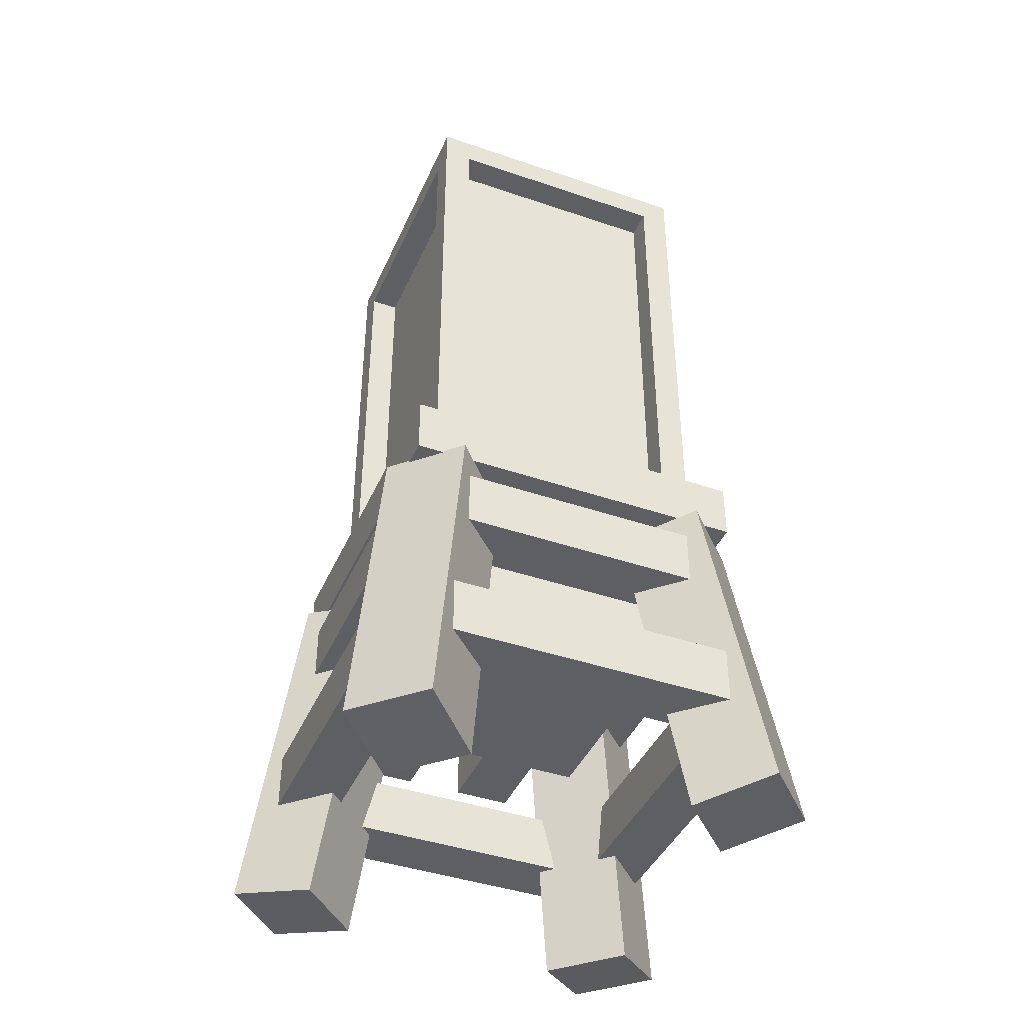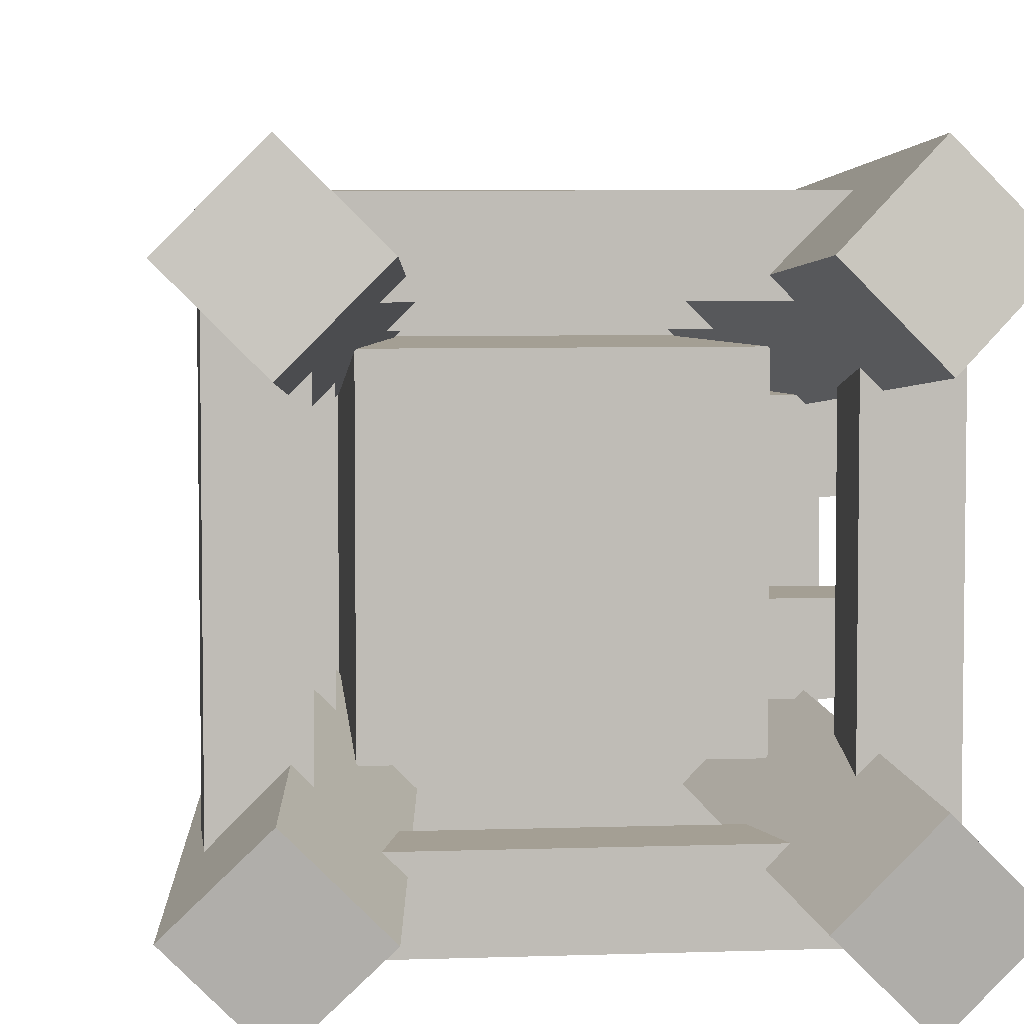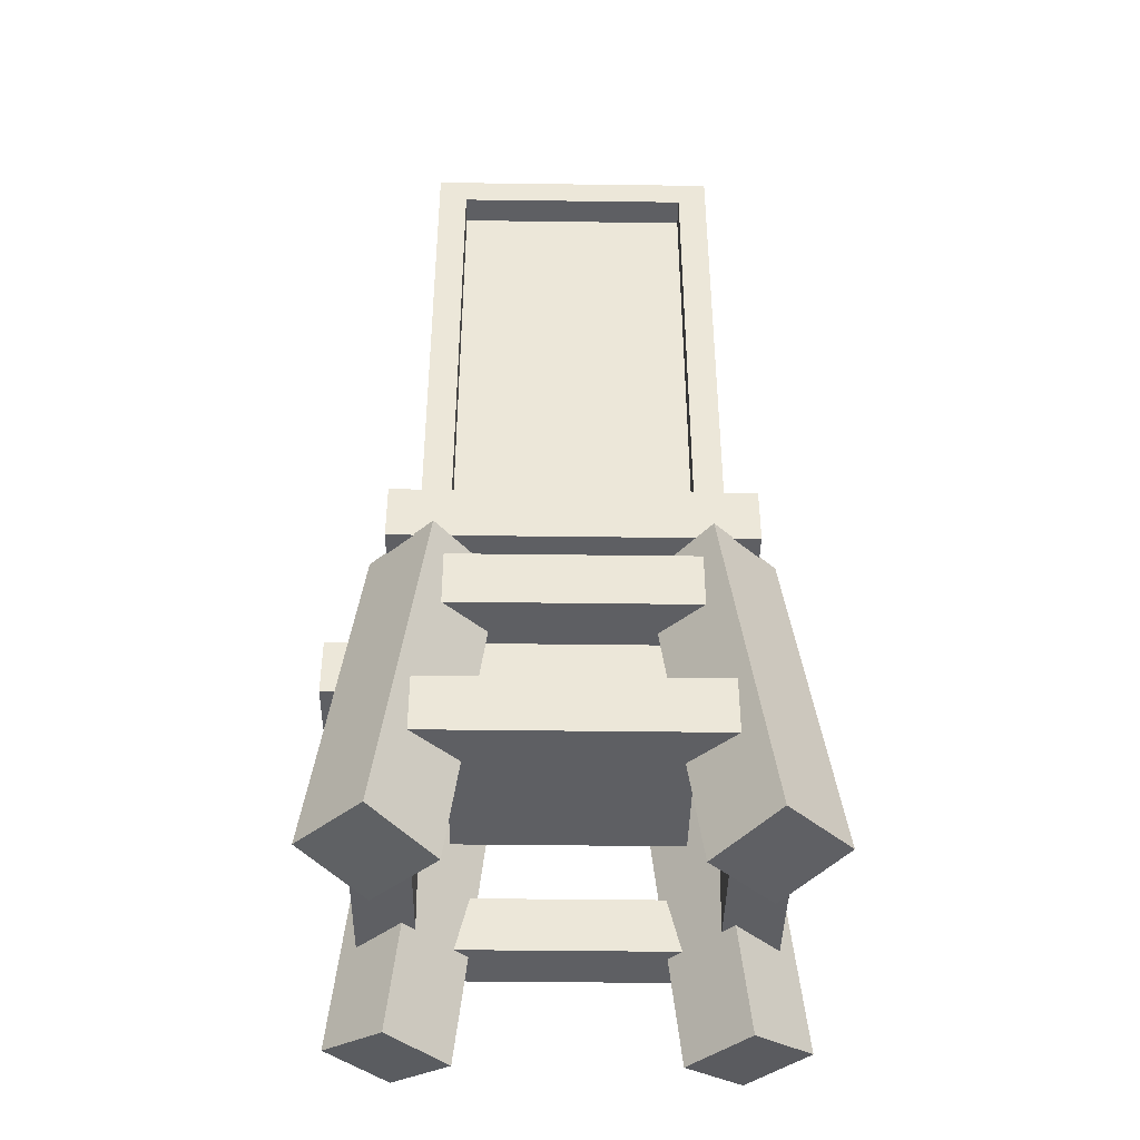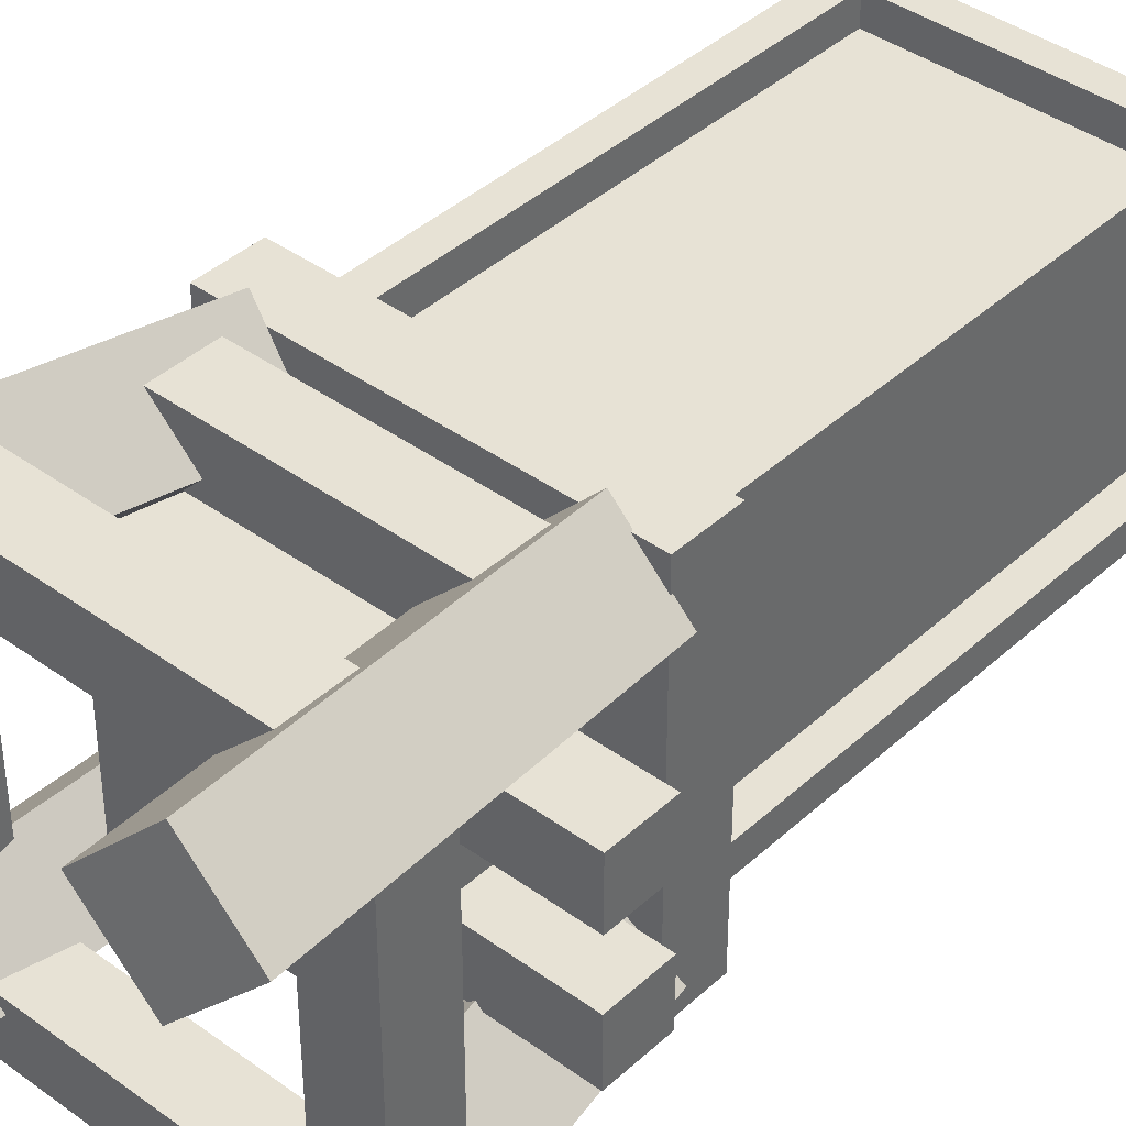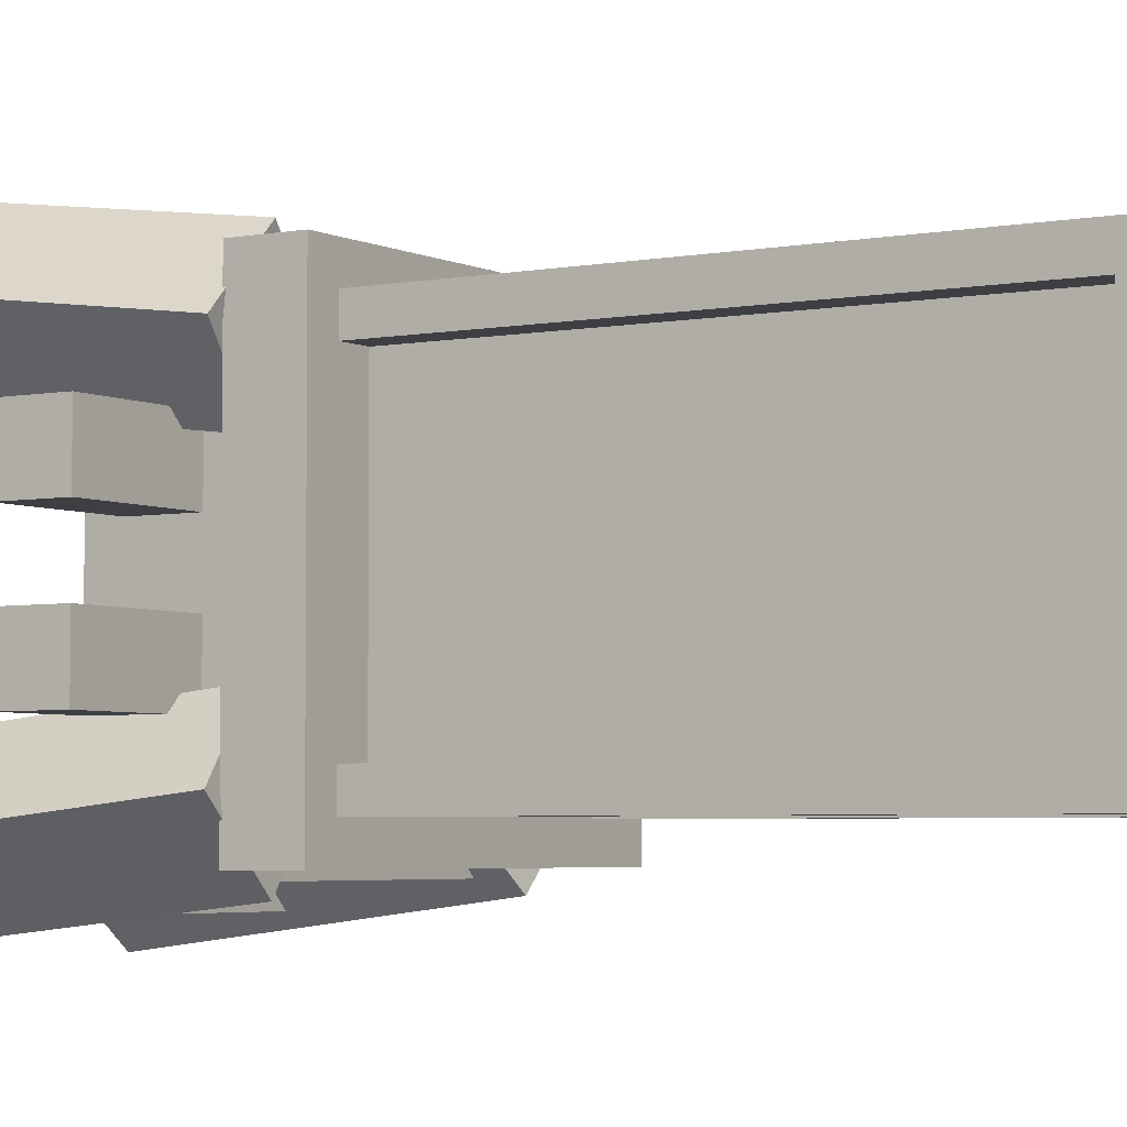
<metadata>
{"format":"obj","ext":"obj","renderer":"f3d","projection":"perspective","resolution":1024,"background":"white","views":[{"elev":-41.6,"azim":-112.5,"up":"+Y"},{"elev":5.5,"azim":-6.5,"up":"+Z"},{"elev":-41.4,"azim":179.1,"up":"+Y"},{"elev":40.2,"azim":41.8,"up":"+Z"},{"elev":-4.1,"azim":122.6,"up":"+Z"}]}
</metadata>
<code>
o AutoLubricator_p4
v 0.25 0.4375 0.25
v 0.25 0.75 0.25
v 0.25 0.4375 0.75
v 0.25 0.75 0.75
v 0.75 0.4375 0.25
v 0.75 0.75 0.25
v 0.75 0.4375 0.75
v 0.75 0.75 0.75
v 0.25 1.938 0.25
v 0.25 2 0.25
v 0.25 1.938 0.75
v 0.25 2 0.75
v 0.75 1.938 0.25
v 0.75 2 0.25
v 0.75 1.938 0.75
v 0.75 2 0.75
v 0.125 0.75 0.125
v 0.125 0.875 0.125
v 0.125 0.75 0.875
v 0.125 0.875 0.875
v 0.875 0.75 0.125
v 0.875 0.875 0.125
v 0.875 0.75 0.875
v 0.875 0.875 0.875
v 0.75 0.5 0.5625
v 0.75 0.625 0.5625
v 0.75 0.5 0.6875
v 0.75 0.625 0.6875
v 1 0.5 0.5625
v 1 0.625 0.5625
v 1 0.5 0.6875
v 1 0.625 0.6875
v 0.75 0.5 0.3125
v 0.75 0.625 0.3125
v 0.75 0.5 0.4375
v 0.75 0.625 0.4375
v 1 0.5 0.3125
v 1 0.625 0.3125
v 1 0.5 0.4375
v 1 0.625 0.4375
v 0.1875 0.875 0.1875
v 0.1875 0.875 0.25
v 0.25 0.875 0.1875
v 0.25 1.875 0.25
v 0.75 1.938 0.1875
v 0.8125 1.938 0.1875
v 0.75 1.875 0.75
v 0.8125 1.875 0.8125
v 0.8125 1.938 0.8125
v 0.1875 1.938 0.75
v 0.1875 1.875 0.8125
v 0.1875 1.938 0.8125
v 0.25 1.875 0.8125
v 0.25 1.938 0.8125
v 0.1875 1.875 0.1875
v 0.1875 1.938 0.1875
v 0.1875 1.875 0.25
v 0.75 1.875 0.8125
v 0.75 1.938 0.8125
v 0.25 1.875 0.1875
v 0.25 1.938 0.1875
v 0.8125 1.875 0.25
v 0.8125 1.938 0.25
v 0.8125 1.938 0.75
v 0.1875 1.938 0.25
v 0.75 0.875 0.1875
v 0.75 1.875 0.1875
v 0.8125 0.875 0.1875
v 0.8125 1.875 0.1875
v 0.8125 0.875 0.25
v 0.75 0.875 0.75
v 0.75 0.875 0.8125
v 0.8125 0.875 0.75
v 0.8125 1.875 0.75
v 0.8125 0.875 0.8125
v 0.1875 0.875 0.75
v 0.1875 1.875 0.75
v 0.1875 0.875 0.8125
v 0.25 0.875 0.75
v 0.25 0.875 0.8125
v 0.8125 0.3438 0.1875
v 0.9375 0.2188 0.1875
v 0.9375 0.3438 0.1875
v 0.9375 0.2188 0.8125
v 0.9375 0.3438 0.8125
v 0.0625 0.2188 0.1875
v 0.0625 0.3438 0.1875
v 0.0625 0.2188 0.8125
v 0.0625 0.3438 0.8125
v 0.1875 0.2188 0.1875
v 0.1875 0.2188 0.8125
v 0.1875 0.3438 0.8125
v 0.1875 0.2188 0.9375
v 0.1875 0.3438 0.9375
v 0.8125 0.2188 0.8125
v 0.8125 0.3438 0.8125
v 0.8125 0.2188 0.9375
v 0.8125 0.3438 0.9375
v 0.1875 0.2188 0.0625
v 0.1875 0.3438 0.0625
v 0.1875 0.3438 0.1875
v 0.8125 0.2188 0.0625
v 0.8125 0.3438 0.0625
v 0.8125 0.2188 0.1875
v 0.1094 0.5625 0.1875
v 0.1094 0.6875 0.1875
v 0.1094 0.5625 0.8125
v 0.1094 0.6875 0.8125
v 0.2344 0.5625 0.1875
v 0.2344 0.6875 0.1875
v 0.2344 0.5625 0.8125
v 0.2344 0.6875 0.8125
v 0.1875 0.5625 0.7656
v 0.1875 0.6875 0.7656
v 0.1875 0.5625 0.8906
v 0.1875 0.6875 0.8906
v 0.8125 0.5625 0.7656
v 0.8125 0.6875 0.7656
v 0.8125 0.5625 0.8906
v 0.8125 0.6875 0.8906
v 0.1875 0.5625 0.1094
v 0.1875 0.6875 0.1094
v 0.1875 0.5625 0.2344
v 0.1875 0.6875 0.2344
v 0.8125 0.5625 0.1094
v 0.8125 0.6875 0.1094
v 0.8125 0.5625 0.2344
v 0.8125 0.6875 0.2344
v 0.1347 0.01508 -0.00054
v 0.2222 0.7548 0.08699
v 0.002124 0.01508 0.132
v 0.08965 0.7548 0.2196
v 0.2655 -0.01586 0.1302
v 0.353 0.7239 0.2178
v 0.1329 -0.01586 0.2628
v 0.2204 0.7239 0.3503
v 0.8653 0.01508 -0.00054
v 0.7778 0.7548 0.08699
v 0.9979 0.01508 0.132
v 0.9103 0.7548 0.2196
v 0.7345 -0.01586 0.1302
v 0.647 0.7239 0.2178
v 0.8671 -0.01586 0.2628
v 0.7796 0.7239 0.3503
v 0.1347 0.01508 1.001
v 0.2222 0.7548 0.913
v 0.002124 0.01508 0.868
v 0.08965 0.7548 0.7804
v 0.2655 -0.01586 0.8698
v 0.353 0.7239 0.7822
v 0.1329 -0.01586 0.7372
v 0.2204 0.7239 0.6497
v 0.8653 0.01508 1.001
v 0.7778 0.7548 0.913
v 0.9979 0.01508 0.868
v 0.9103 0.7548 0.7804
v 0.7345 -0.01586 0.8698
v 0.647 0.7239 0.7822
v 0.8671 -0.01586 0.7372
v 0.7796 0.7239 0.6497
v 0.25 0.875 0.25
v 0.25 1.875 0.75
v 0.75 0.875 0.25
v 0.75 1.875 0.25
f 1 3 4 2
f 3 7 8 4
f 7 5 6 8
f 5 1 2 6
f 3 1 5 7
f 9 11 12 10
f 11 15 16 12
f 15 13 14 16
f 13 9 10 14
f 11 9 13 15
f 16 14 10 12
f 17 19 20 18
f 19 23 24 20
f 23 21 22 24
f 21 17 18 22
f 19 17 21 23
f 24 22 18 20
f 27 31 32 28
f 31 29 30 32
f 29 25 26 30
f 27 25 29 31
f 32 30 26 28
f 35 39 40 36
f 39 37 38 40
f 37 33 34 38
f 35 33 37 39
f 40 38 34 36
f 41 42 57 55
f 42 161 44 57
f 161 43 60 44
f 43 41 55 60
f 62 69 46 63
f 69 67 45 46
f 63 46 45 13
f 58 48 49 59
f 48 74 64 49
f 49 64 15 59
f 77 51 52 50
f 51 53 54 52
f 54 11 50 52
f 55 57 65 56
f 60 55 56 61
f 9 61 56 65
f 53 58 59 54
f 47 162 11 15
f 53 162 47 58
f 59 15 11 54
f 44 164 13 9
f 67 60 61 45
f 44 60 67 164
f 13 45 61 9
f 164 47 15 13
f 74 62 63 64
f 47 164 62 74
f 64 63 13 15
f 57 77 50 65
f 162 44 9 11
f 77 57 44 162
f 11 9 65 50
f 66 163 164 67
f 163 70 62 164
f 70 68 69 62
f 68 66 67 69
f 71 72 58 47
f 72 75 48 58
f 75 73 74 48
f 73 71 47 74
f 76 78 51 77
f 78 80 53 51
f 80 79 162 53
f 79 76 77 162
f 104 95 96 81
f 84 82 83 85
f 95 104 82 84
f 85 83 81 96
f 86 88 89 87
f 91 90 101 92
f 88 86 90 91
f 92 101 87 89
f 93 97 98 94
f 95 91 92 96
f 93 91 95 97
f 98 96 92 94
f 90 104 81 101
f 102 99 100 103
f 90 99 102 104
f 81 103 100 101
f 105 107 108 106
f 111 109 110 112
f 107 105 109 111
f 112 110 106 108
f 115 119 120 116
f 117 113 114 118
f 115 113 117 119
f 120 118 114 116
f 123 127 128 124
f 125 121 122 126
f 123 121 125 127
f 128 126 122 124
f 129 131 132 130
f 131 135 136 132
f 135 133 134 136
f 133 129 130 134
f 131 129 133 135
f 136 134 130 132
f 137 138 140 139
f 139 140 144 143
f 143 144 142 141
f 141 142 138 137
f 139 143 141 137
f 144 140 138 142
f 145 146 148 147
f 147 148 152 151
f 151 152 150 149
f 149 150 146 145
f 147 151 149 145
f 152 148 146 150
f 153 155 156 154
f 155 159 160 156
f 159 157 158 160
f 157 153 154 158
f 155 153 157 159
f 160 158 154 156
f 161 79 162 44
f 79 71 47 162
f 71 163 164 47
f 163 161 44 164

</code>
